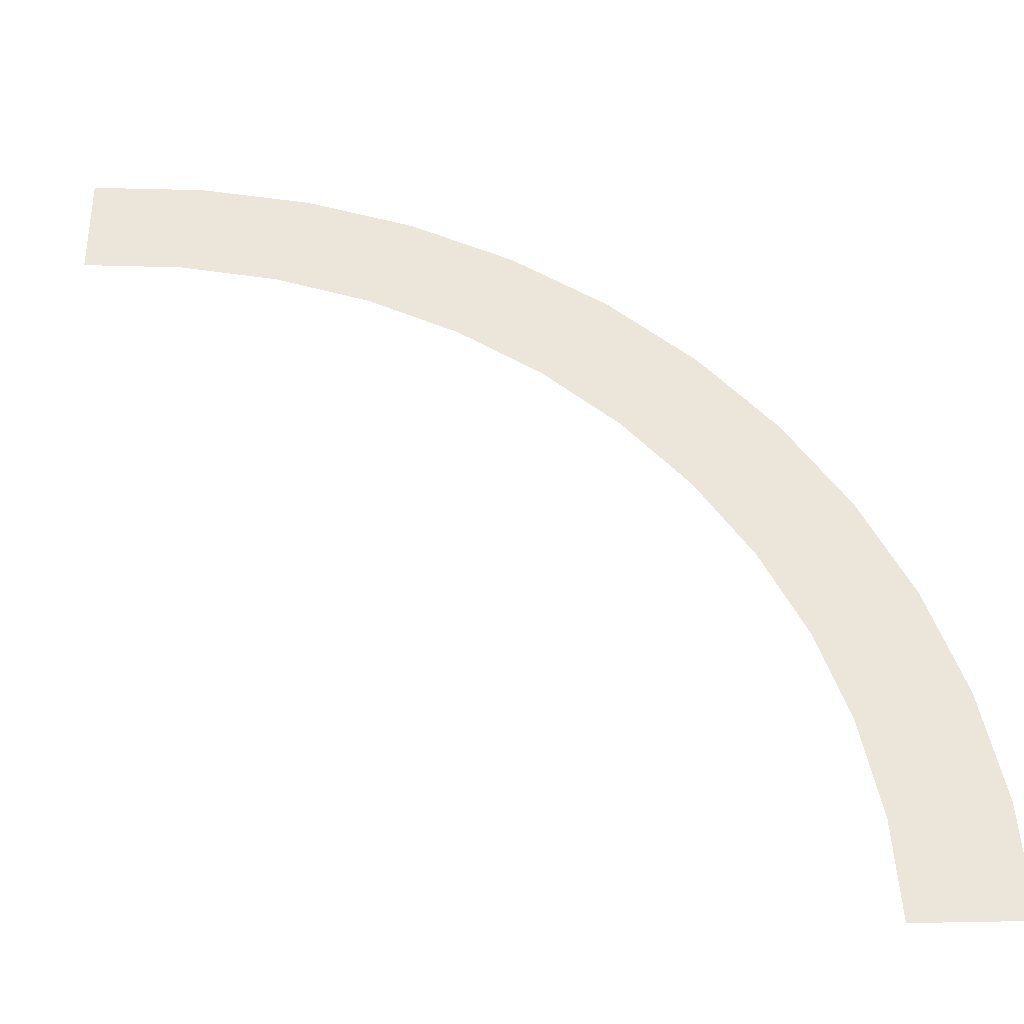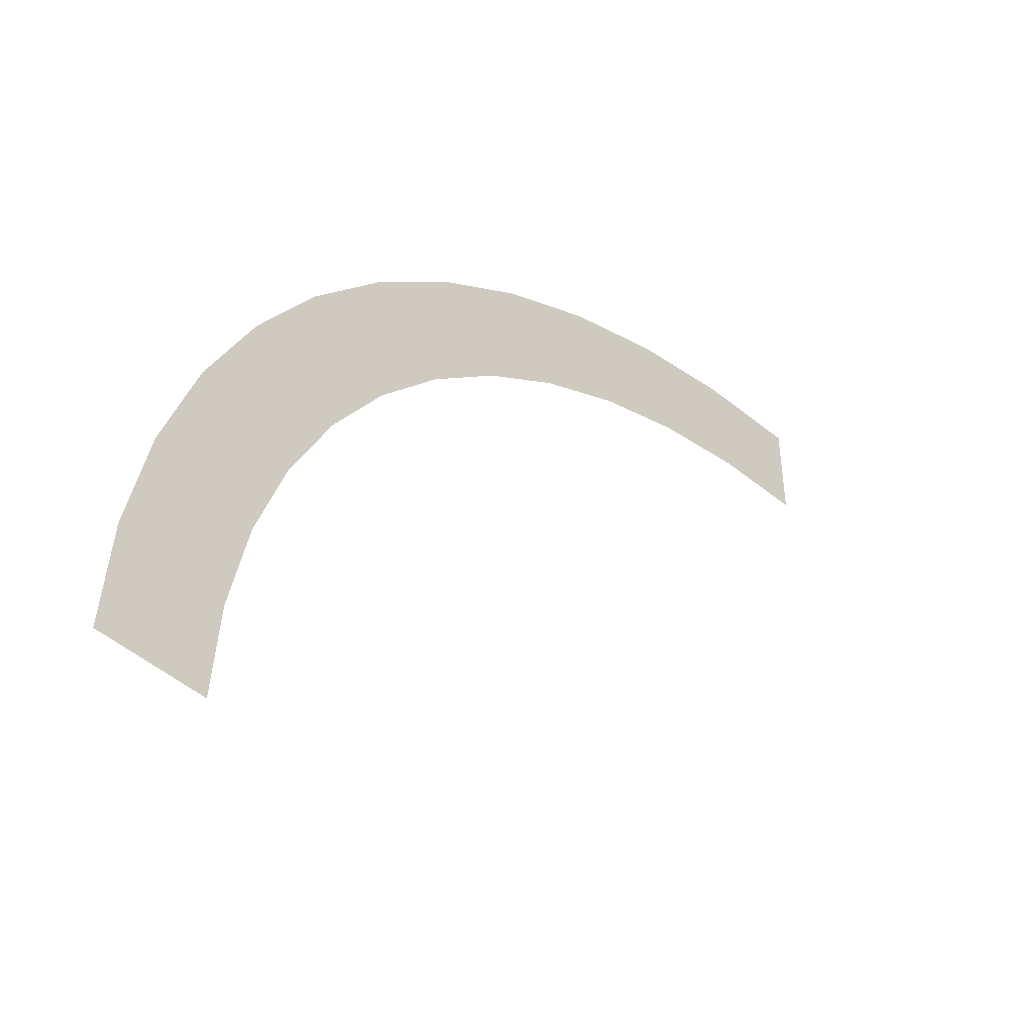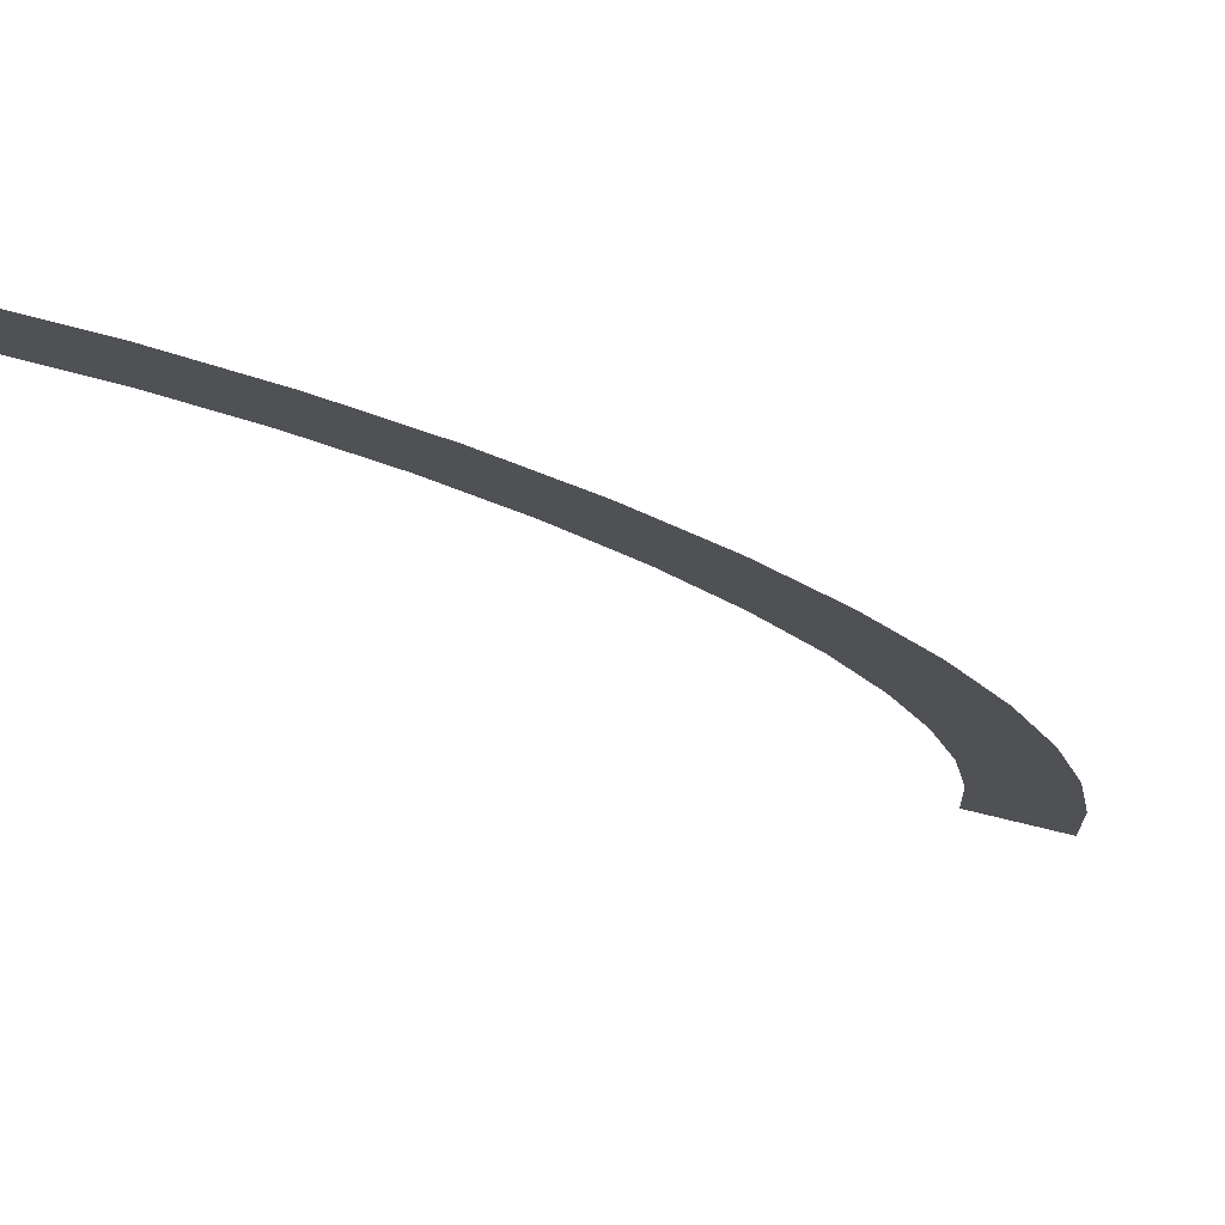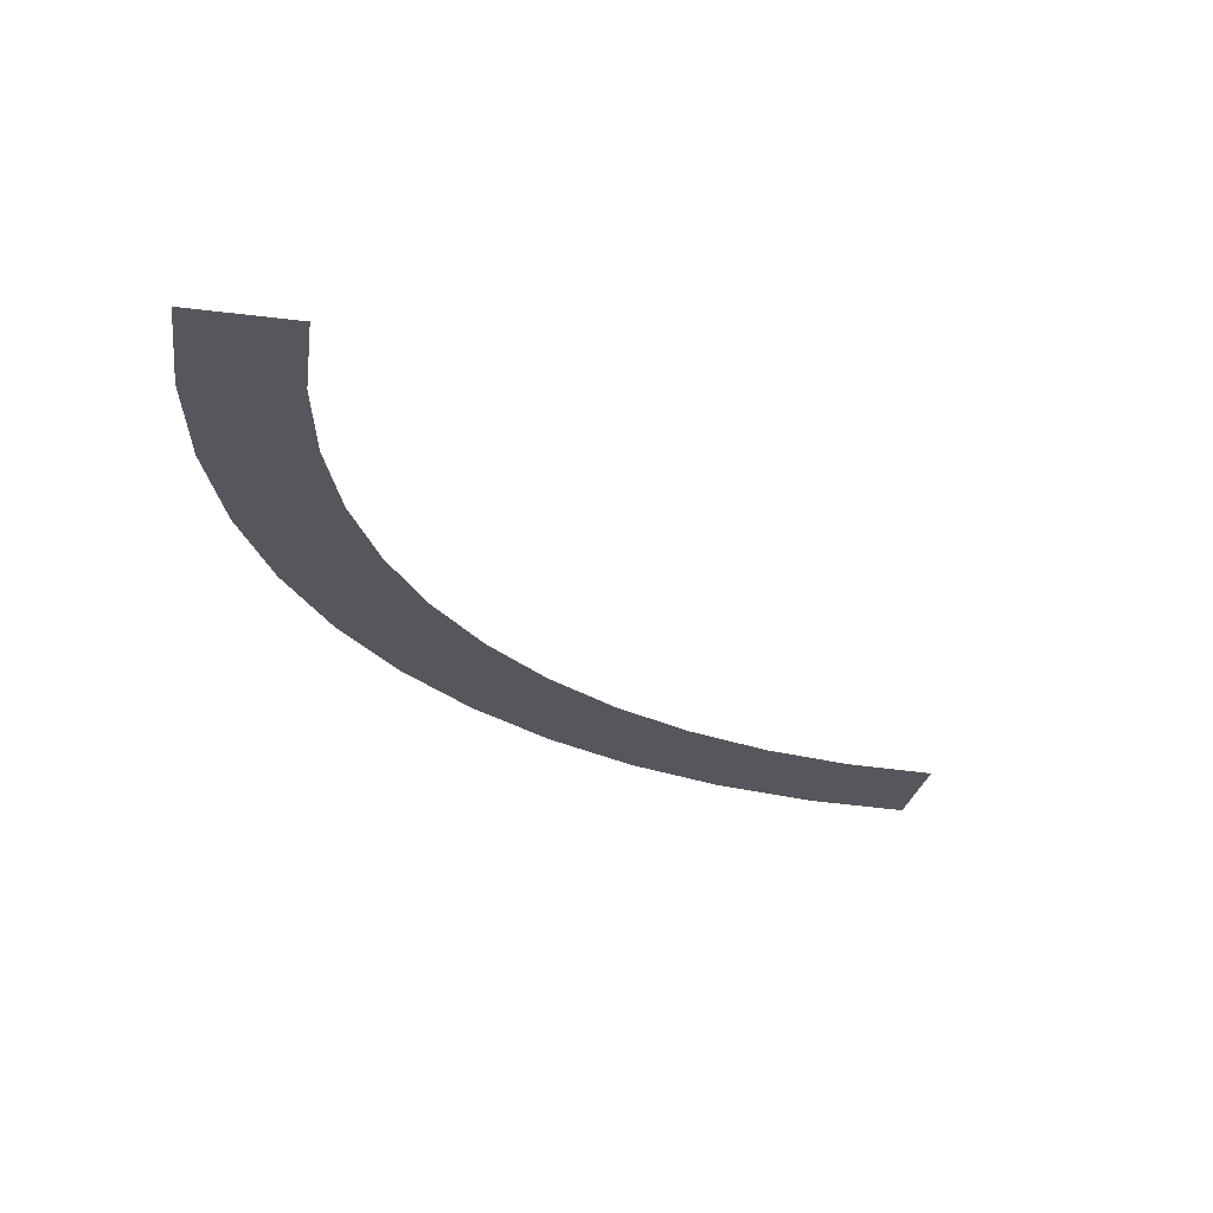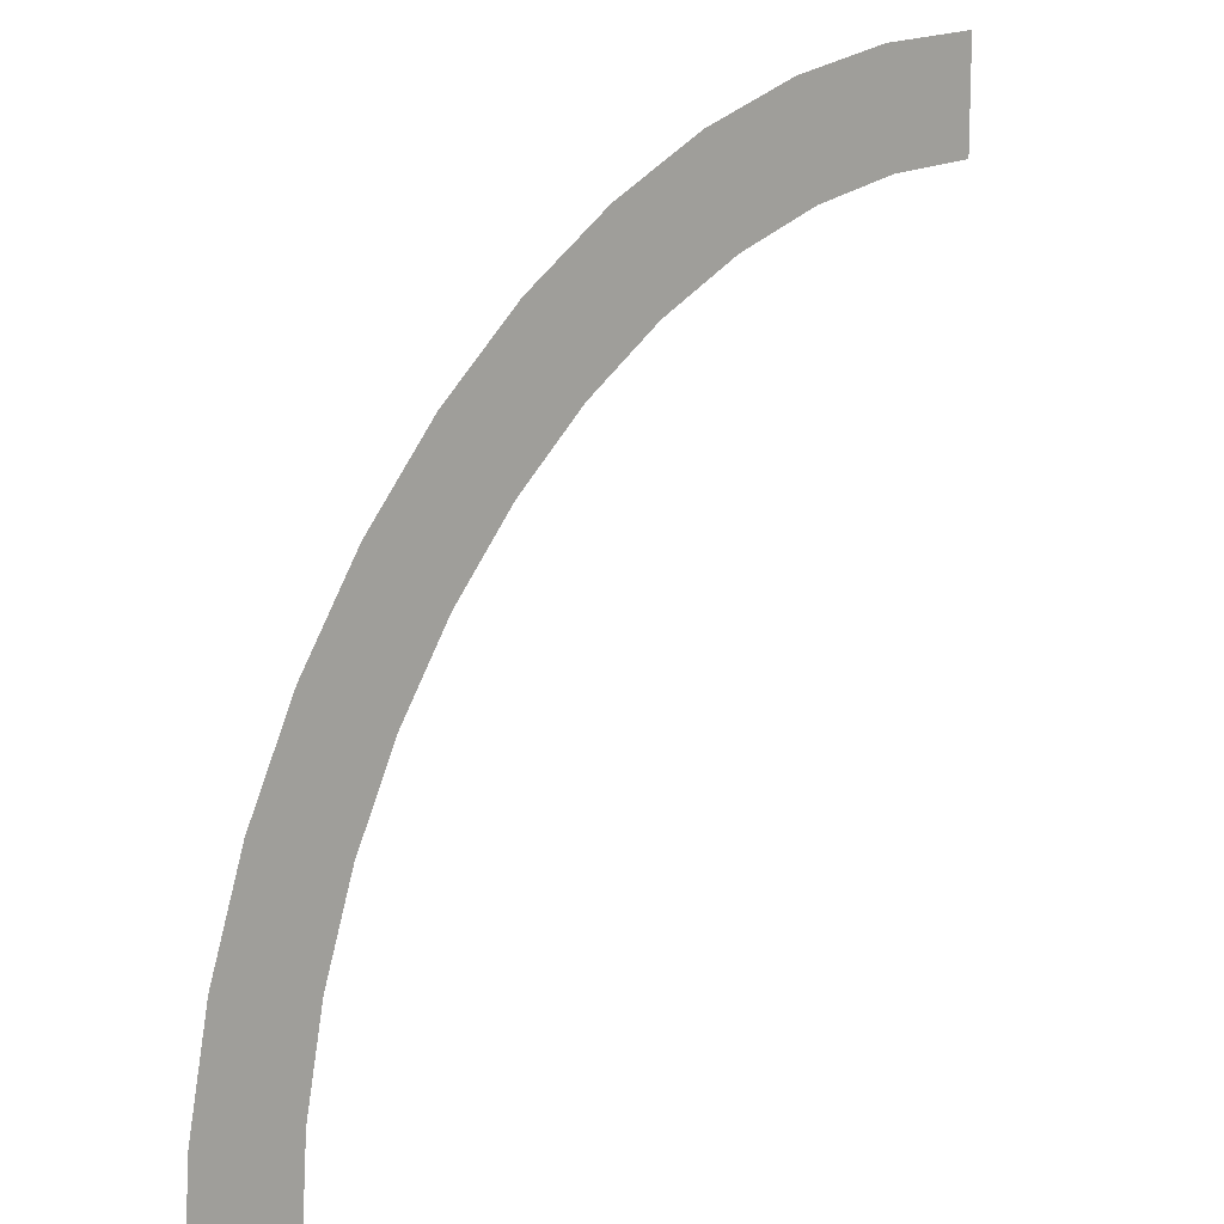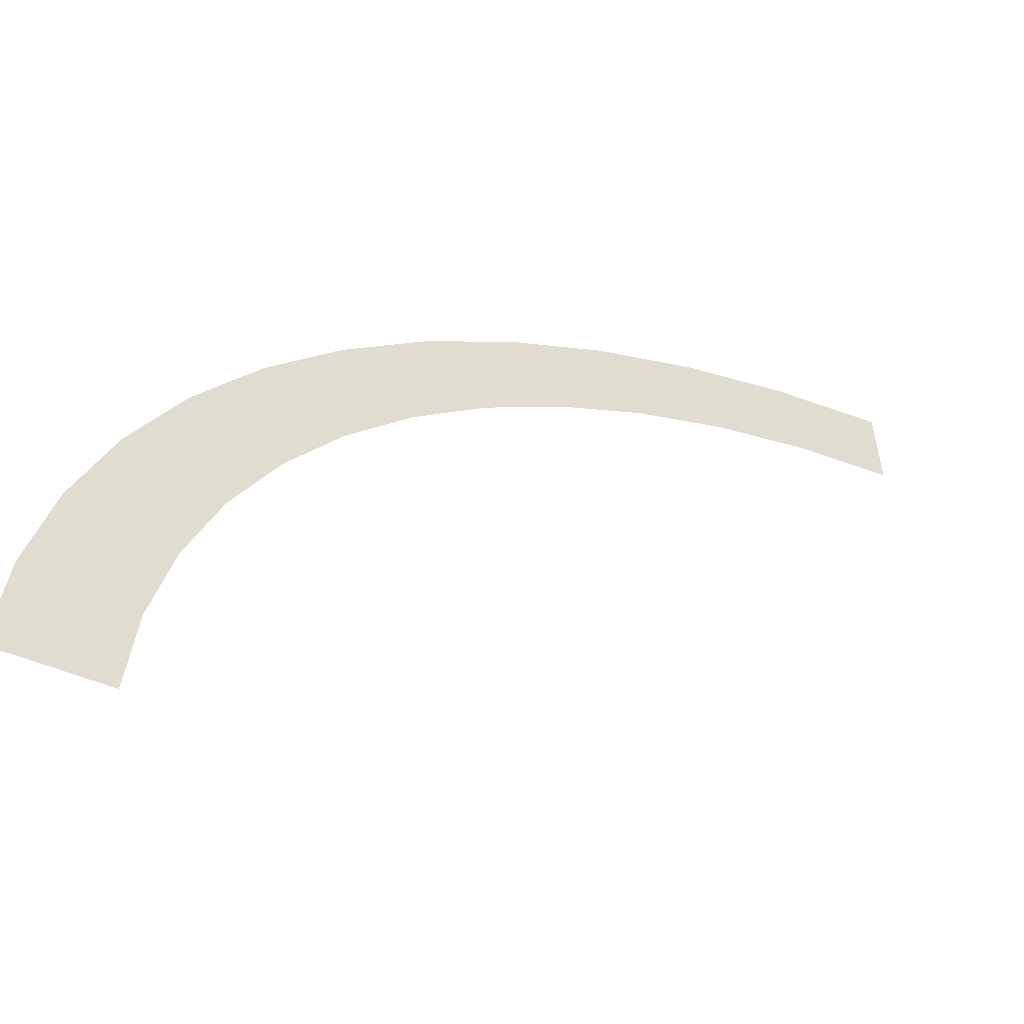
<metadata>
{"format":"obj","ext":"obj","renderer":"f3d","projection":"perspective","resolution":1024,"background":"white","views":[{"elev":-37.0,"azim":2.1,"up":"+Z"},{"elev":-45.4,"azim":134.4,"up":"+Z"},{"elev":76.1,"azim":13.6,"up":"+Z"},{"elev":-27.5,"azim":168.8,"up":"+Y"},{"elev":13.1,"azim":134.6,"up":"+Z"},{"elev":-56.3,"azim":157.0,"up":"+Z"}]}
</metadata>
<code>
v 0.4 0 0
v 0.3966 0 0.0522
v 0.347 0 0.04568
v 0.35 0 0
v 0.3966 0 0.0522
v 0.3864 0 0.1035
v 0.3381 0 0.09058
v 0.347 0 0.04568
v 0.3864 0 0.1035
v 0.3696 0 0.1531
v 0.3234 0 0.1339
v 0.3381 0 0.09058
v 0.3696 0 0.1531
v 0.3464 0 0.2
v 0.3031 0 0.175
v 0.3234 0 0.1339
v 0.3464 0 0.2
v 0.3174 0 0.2435
v 0.2777 0 0.2131
v 0.3031 0 0.175
v 0.3174 0 0.2435
v 0.2828 0 0.2828
v 0.2475 0 0.2475
v 0.2777 0 0.2131
v 0.2828 0 0.2828
v 0.2435 0 0.3174
v 0.2131 0 0.2777
v 0.2475 0 0.2475
v 0.2435 0 0.3174
v 0.2 0 0.3464
v 0.175 0 0.3031
v 0.2131 0 0.2777
v 0.2 0 0.3464
v 0.1531 0 0.3696
v 0.1339 0 0.3234
v 0.175 0 0.3031
v 0.1531 0 0.3696
v 0.1035 0 0.3864
v 0.09058 0 0.3381
v 0.1339 0 0.3234
v 0.1035 0 0.3864
v 0.0522 0 0.3966
v 0.04568 0 0.347
v 0.09058 0 0.3381
v 0.0522 0 0.3966
v 0 0 0.4
v 0 0 0.35
v 0.04568 0 0.347
g mesh2213
f 1 2 3
f 3 4 1
f 5 6 7
f 7 8 5
f 9 10 11
f 11 12 9
f 13 14 15
f 15 16 13
f 17 18 19
f 19 20 17
f 21 22 23
f 23 24 21
f 25 26 27
f 27 28 25
f 29 30 31
f 31 32 29
f 33 34 35
f 35 36 33
f 37 38 39
f 39 40 37
f 41 42 43
f 43 44 41
f 45 46 47
f 47 48 45

</code>
